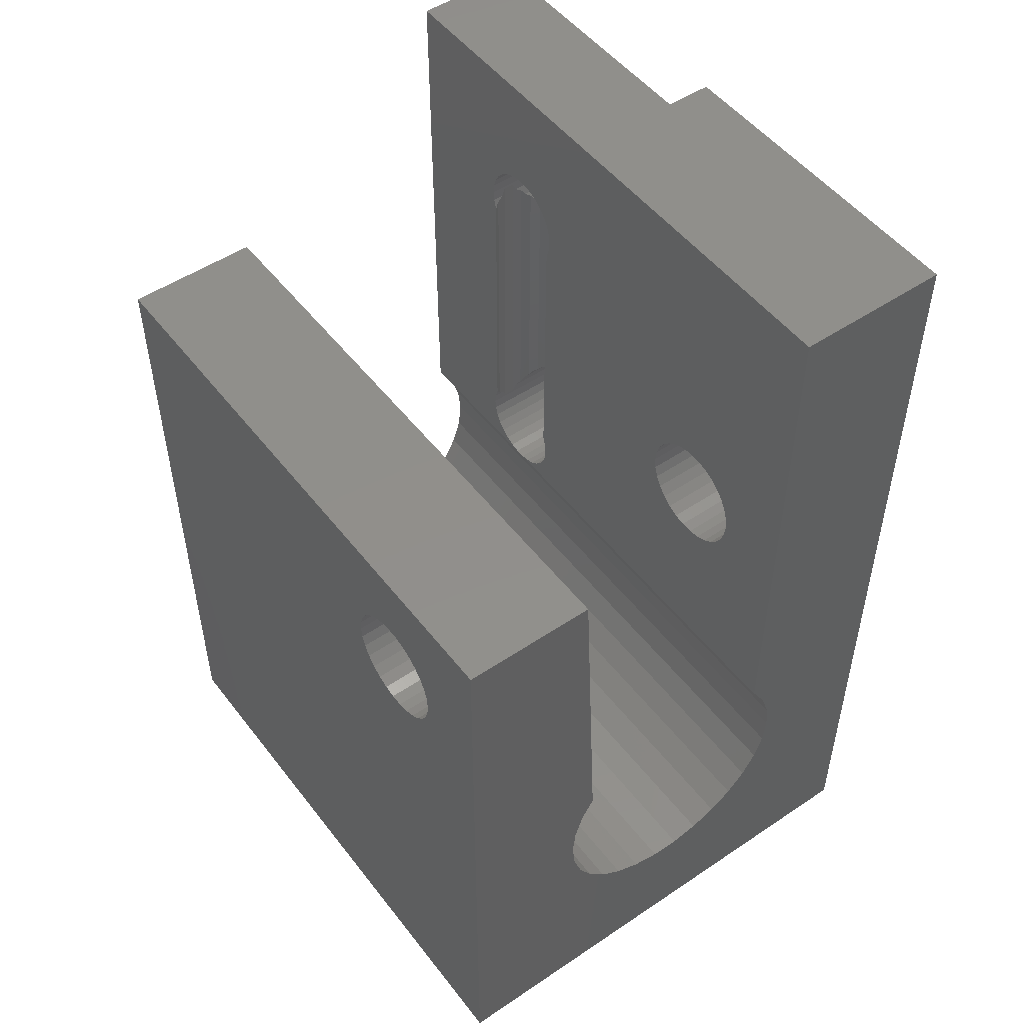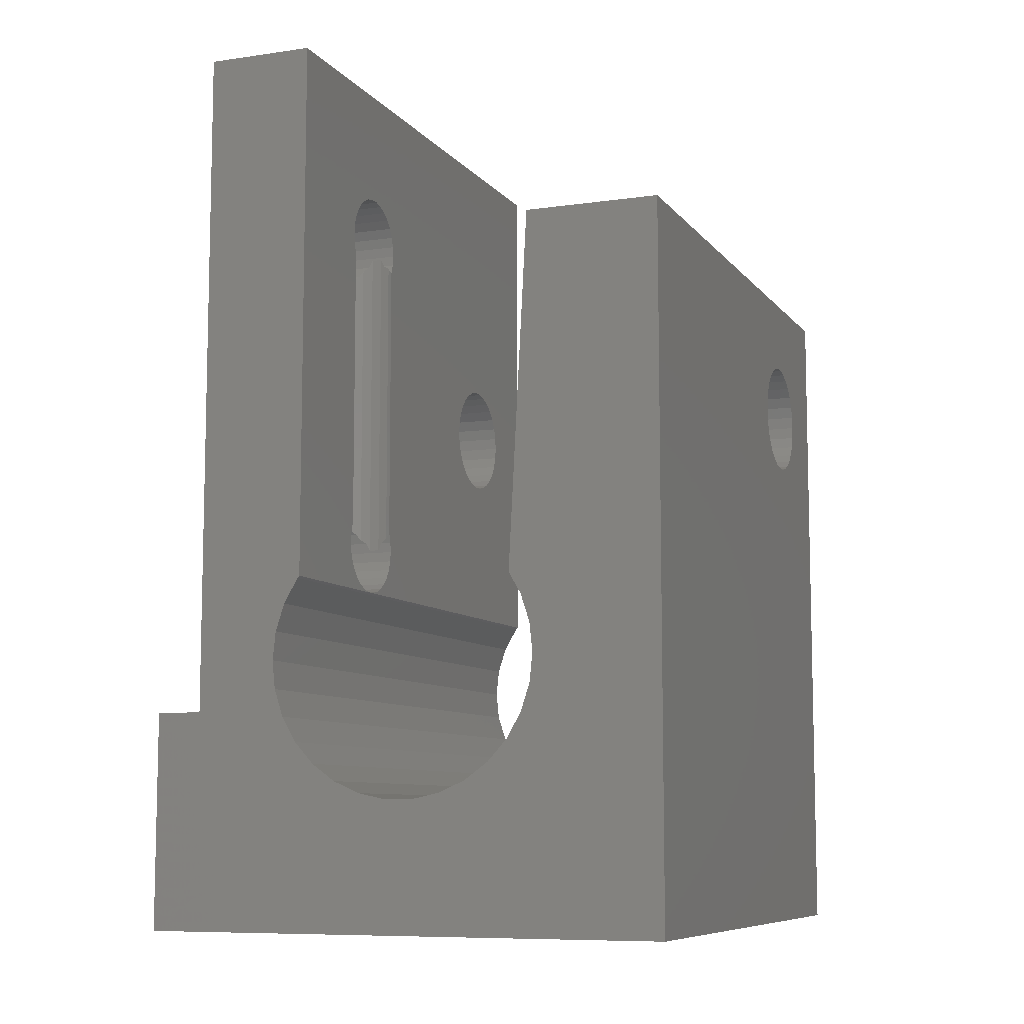
<metadata>
{"format":"stl","ext":"stl","renderer":"f3d","projection":"perspective","resolution":1024,"background":"white","views":[{"elev":50.8,"azim":143.7,"up":"+Y"},{"elev":-8.5,"azim":21.4,"up":"+Y"}]}
</metadata>
<code>
# stl→obj: 374 verts, 760 faces
v 0 0 0
v 0 0 18
v 0 6.5 10
v 0 14.1 2.325
v 0 17 0.65
v 0 27 0
v 3.941 8.863 0
v 16 0 0
v 16 0 18
v 3.85 8 0
v 3.941 7.137 0
v 4.209 6.312 0
v 4.643 5.561 0
v 5.223 4.916 0
v 5.925 4.406 0
v 6.718 4.053 0
v 7.566 3.873 0
v 0 6.5 18
v 1.4 6.5 18
v 7.566 3.873 18
v 4.643 5.561 18
v 5.223 4.916 18
v 5.925 4.406 18
v 6.718 4.053 18
v 0 14.1 5.675
v 2.4 14.1 2.325
v 0 17 7.35
v 2.4 17 7.35
v 2.4 14.1 5.675
v 0 19.9 2.325
v 2.4 17 0.65
v 0 19.9 5.675
v 2.4 19.9 5.675
v 0 27 10
v 2.4 19.9 2.325
v 1.4 27 10
v 4.7 27 0
v 4.209 9.688 0
v 4.643 10.44 0
v 4.7 10.5 0
v 1.4 6.5 10
v 1.4 10.51 12.84
v 1.4 10.51 13.16
v 4.7 10.51 12.84
v 4.7 10.57 12.54
v 1.4 10.57 12.54
v 1.4 10.57 13.46
v 4.7 10.51 13.16
v 4.7 10.7 12.25
v 1.4 10.7 12.25
v 1.4 10.7 13.75
v 4.7 10.57 13.46
v 4.7 10.89 12
v 1.4 10.89 12
v 1.4 10.89 14
v 4.7 10.7 13.75
v 1.4 11.12 11.79
v 1.4 11.12 14.21
v 4.7 11.12 14.21
v 4.7 10.89 14
v 4.7 11.12 11.79
v 1.4 11.39 11.63
v 1.4 11.39 14.37
v 4.7 11.39 14.37
v 4.7 11.39 11.63
v 1.4 11.69 11.53
v 1.4 11.69 14.47
v 4.7 11.69 14.47
v 4.7 11.69 11.53
v 1.4 12 11.5
v 1.4 12 14.5
v 4.7 12 14.5
v 3.828 12.31 11.53
v 1.4 12.31 11.53
v 3.943 12.08 11.51
v 4.7 12 11.5
v 1.4 12.31 14.47
v 3.828 12.31 14.47
v 3.943 12.08 14.49
v 1.4 12.61 11.63
v 1.4 21.69 11.53
v 3.51 12.61 11.63
v 3.636 12.44 11.57
v 1.4 12.61 14.37
v 3.51 12.61 14.37
v 1.4 27 18
v 3.636 12.44 14.43
v 1.4 12.88 11.79
v 1.4 21.39 11.63
v 3.232 12.88 11.79
v 3.35 12.73 11.7
v 1.4 12.88 14.21
v 3.232 12.88 14.21
v 1.4 21.12 14.21
v 1.4 21.39 14.37
v 3.35 12.73 14.3
v 1.4 13.11 12
v 1.4 21.12 11.79
v 2.996 13.11 12
v 3.096 12.99 11.89
v 1.4 13.11 14
v 2.996 13.11 14
v 3.096 12.99 14.11
v 1.4 13.3 12.25
v 1.4 20.89 12
v 2.81 13.3 12.25
v 2.886 13.2 12.12
v 1.4 13.3 13.75
v 2.81 13.3 13.75
v 1.4 20.89 14
v 2.886 13.2 13.88
v 1.4 13.43 12.54
v 1.4 20.7 12.25
v 2.682 13.43 12.54
v 2.73 13.36 12.39
v 1.4 13.43 13.46
v 2.682 13.43 13.46
v 1.4 20.7 13.75
v 2.73 13.36 13.61
v 1.4 13.49 12.84
v 1.4 20.57 12.54
v 2.633 13.46 12.69
v 1.4 13.49 13.16
v 2.633 13.46 13.31
v 1.4 20.57 13.46
v 1.4 20.51 13.16
v 1.4 20.51 12.84
v 2.6 13.49 13
v 2.616 13.49 12.84
v 2.616 13.49 13.16
v 2.6 20.51 13
v 2.616 20.51 12.84
v 2.633 20.54 12.69
v 2.633 20.54 13.31
v 2.616 20.51 13.16
v 2.682 20.57 12.54
v 2.682 20.57 13.46
v 2.73 20.64 12.39
v 2.81 20.7 12.25
v 2.81 20.7 13.75
v 2.73 20.64 13.61
v 2.886 20.8 12.12
v 2.996 20.89 12
v 2.996 20.89 14
v 2.886 20.8 13.88
v 3.096 21.01 11.89
v 3.232 21.12 11.79
v 3.232 21.12 14.21
v 3.096 21.01 14.11
v 3.35 21.27 11.7
v 3.51 21.39 11.63
v 1.4 21.69 14.47
v 3.51 21.39 14.37
v 3.35 21.27 14.3
v 1.4 22 11.5
v 3.636 21.56 11.57
v 3.828 21.69 11.53
v 1.4 22 14.5
v 3.828 21.69 14.47
v 3.636 21.56 14.43
v 1.4 22.31 11.53
v 3.943 21.92 11.51
v 4.7 22 11.5
v 1.4 22.31 14.47
v 4.7 22.31 14.47
v 3.943 21.92 14.49
v 4.7 22 14.5
v 1.4 22.61 11.63
v 4.7 22.31 11.53
v 1.4 22.61 14.37
v 4.7 22.61 14.37
v 1.4 22.88 11.79
v 4.7 22.61 11.63
v 1.4 22.88 14.21
v 4.7 22.88 14.21
v 1.4 23.11 12
v 4.7 22.88 11.79
v 1.4 23.11 14
v 4.7 23.11 14
v 1.4 23.3 12.25
v 4.7 23.11 12
v 4.7 23.3 12.25
v 1.4 23.3 13.75
v 1.4 23.43 12.54
v 4.7 23.43 12.54
v 1.4 23.43 13.46
v 4.7 23.3 13.75
v 1.4 23.49 12.84
v 4.7 23.49 12.84
v 1.4 23.49 13.16
v 4.7 23.43 13.46
v 4.7 23.49 13.16
v 4.7 27 18
v 4.209 9.688 18
v 4.643 10.44 18
v 4.7 10.5 18
v 3.85 8 18
v 3.941 8.863 18
v 3.941 7.137 18
v 4.209 6.312 18
v 10.07 4.406 0
v 10.07 4.406 18
v 10.78 4.916 0
v 10.78 4.916 18
v 11.36 5.561 18
v 11.36 5.561 0
v 11.79 6.312 18
v 11.79 6.312 0
v 11.42 10.33 0
v 11.42 10.33 18
v 11.69 15.48 4.875
v 11.68 15.26 3.817
v 11.68 15.34 3.459
v 11.68 15.26 4.183
v 11.69 15.48 3.125
v 11.68 15.34 4.541
v 11.7 15.7 2.829
v 11.72 15.97 2.584
v 11.73 16.29 2.401
v 11.75 16.64 2.288
v 11.98 21 0
v 11.79 9.688 0
v 16 21 0
v 11.7 15.7 5.171
v 11.72 15.97 5.416
v 11.73 16.29 5.599
v 11.75 16.64 5.712
v 11.79 9.688 18
v 16 21 18
v 11.98 21 18
v 16 15.26 3.817
v 16 15.26 4.183
v 16 15.34 3.459
v 16 15.34 4.541
v 16 15.48 3.125
v 16 15.48 4.875
v 16 15.7 2.829
v 16 15.7 5.171
v 16 15.97 2.584
v 16 15.97 5.416
v 16 16.29 2.401
v 16 16.29 5.599
v 11.77 17 2.25
v 16 16.64 2.288
v 11.77 17 5.75
v 16 16.64 5.712
v 11.79 17.36 2.288
v 16 17 2.25
v 11.79 17.36 5.712
v 16 17 5.75
v 11.81 17.71 2.401
v 16 17.36 2.288
v 11.81 17.71 5.599
v 16 17.36 5.712
v 12.06 7.137 18
v 12.06 7.137 0
v 12.06 8.863 0
v 12.06 8.863 18
v 11.82 18.03 2.584
v 16 17.71 2.401
v 11.82 18.03 5.416
v 16 17.71 5.599
v 11.84 18.3 2.829
v 16 18.03 2.584
v 11.84 18.3 5.171
v 16 18.03 5.416
v 11.85 18.52 3.125
v 16 18.3 2.829
v 11.85 18.52 4.875
v 16 18.3 5.171
v 11.86 18.66 3.459
v 16 18.52 3.125
v 11.86 18.66 4.541
v 16 18.52 4.875
v 11.86 18.74 3.817
v 16 18.66 3.459
v 11.86 18.74 4.183
v 16 18.66 4.541
v 16 18.74 3.817
v 16 18.74 4.183
v 12.15 8 18
v 12.15 8 0
v 2.4 15.26 4.183
v 2.4 15.26 3.817
v 2.4 15.34 3.459
v 2.4 15.48 3.125
v 2.4 15.7 2.829
v 2.4 15.97 2.584
v 2.4 15.34 4.541
v 2.4 15.48 4.875
v 2.4 15.7 5.171
v 2.4 15.97 5.416
v 4.7 15.26 3.817
v 4.7 15.34 3.459
v 4.7 15.26 4.183
v 4.7 15.48 3.125
v 4.7 15.34 4.541
v 4.7 15.7 2.829
v 4.7 15.48 4.875
v 4.7 15.97 5.416
v 4.7 15.7 5.171
v 2.4 16.29 2.401
v 4.7 15.97 2.584
v 2.4 16.29 5.599
v 4.7 16.29 5.599
v 2.4 16.64 2.288
v 4.7 16.29 2.401
v 2.4 16.64 5.712
v 4.7 16.64 5.712
v 2.4 17 2.25
v 4.7 16.64 2.288
v 2.4 17 5.75
v 4.7 17 5.75
v 2.4 17.36 2.288
v 2.4 17.71 2.401
v 4.7 17 2.25
v 2.4 17.36 5.712
v 4.7 17.36 5.712
v 2.4 17.71 5.599
v 4.7 17.36 2.288
v 4.7 17.71 5.599
v 2.4 18.03 2.584
v 4.7 17.71 2.401
v 2.4 18.03 5.416
v 4.7 18.03 5.416
v 2.4 18.3 2.829
v 4.7 18.03 2.584
v 2.4 18.3 5.171
v 4.7 18.3 5.171
v 2.4 18.52 3.125
v 4.7 18.3 2.829
v 4.7 18.52 3.125
v 2.4 18.52 4.875
v 2.4 18.66 3.459
v 4.7 18.66 3.459
v 2.4 18.66 4.541
v 4.7 18.52 4.875
v 2.4 18.74 3.817
v 4.7 18.74 3.817
v 2.4 18.74 4.183
v 4.7 18.66 4.541
v 4.7 18.74 4.183
v 4.257 12.08 11.51
v 4.257 21.92 14.49
v 4.257 12.08 14.49
v 4.257 21.92 11.51
v 4.372 12.31 11.53
v 4.372 21.69 14.47
v 4.372 12.31 14.47
v 4.372 21.69 11.53
v 4.564 12.44 11.57
v 4.7 12.31 11.53
v 4.564 21.56 14.43
v 4.564 12.44 14.43
v 4.7 12.31 14.47
v 4.564 21.56 11.57
v 4.7 21.69 11.53
v 4.7 21.69 14.47
v 4.69 12.61 11.63
v 4.7 12.61 11.63
v 4.69 21.39 14.37
v 4.69 12.61 14.37
v 4.7 12.61 14.37
v 4.69 21.39 11.63
v 4.7 21.39 11.63
v 4.7 21.39 14.37
v 4.7 12.62 11.63
v 4.7 21.38 14.37
v 4.7 12.62 14.37
v 4.7 21.38 11.63
v 8.434 3.873 0
v 8.434 3.873 18
v 9.282 4.053 0
v 9.282 4.053 18
f 1 2 3
f 1 4 5
f 1 5 6
f 1 6 7
f 1 3 4
f 1 8 9
f 1 9 2
f 1 10 11
f 1 11 12
f 1 7 10
f 1 12 13
f 1 13 14
f 1 14 15
f 1 15 16
f 1 16 17
f 1 17 8
f 2 18 3
f 2 19 18
f 2 9 20
f 2 21 19
f 2 22 21
f 2 23 22
f 2 24 23
f 2 20 24
f 4 25 26
f 4 26 5
f 25 27 28
f 25 29 26
f 25 28 29
f 5 30 6
f 5 26 31
f 5 31 30
f 27 32 33
f 27 34 32
f 27 33 28
f 30 32 6
f 30 31 35
f 30 35 33
f 30 33 32
f 32 34 6
f 6 34 36
f 6 36 37
f 6 38 7
f 6 39 38
f 6 40 39
f 6 37 40
f 34 41 36
f 3 25 4
f 3 27 25
f 3 34 27
f 3 18 41
f 3 41 34
f 18 19 41
f 42 43 44
f 42 44 45
f 42 45 46
f 43 47 48
f 43 48 44
f 46 45 49
f 46 49 50
f 47 51 52
f 47 52 48
f 50 49 53
f 50 53 54
f 51 55 56
f 51 56 52
f 54 53 57
f 55 58 59
f 55 60 56
f 55 59 60
f 57 53 61
f 57 61 62
f 58 63 64
f 58 64 59
f 62 61 65
f 62 65 66
f 63 67 68
f 63 68 64
f 66 65 69
f 66 69 70
f 67 71 72
f 67 72 68
f 70 73 74
f 70 75 73
f 70 69 76
f 70 76 75
f 71 77 78
f 71 78 79
f 71 79 72
f 74 80 81
f 74 81 36
f 74 82 80
f 74 83 82
f 74 73 83
f 77 84 85
f 77 86 84
f 77 85 87
f 77 87 78
f 80 88 89
f 80 89 81
f 80 90 88
f 80 91 90
f 80 82 91
f 84 92 93
f 84 94 92
f 84 95 94
f 84 86 95
f 84 93 96
f 84 96 85
f 88 97 98
f 88 98 89
f 88 99 97
f 88 100 99
f 88 90 100
f 92 101 102
f 92 94 101
f 92 102 103
f 92 103 93
f 97 104 105
f 97 105 98
f 97 106 104
f 97 107 106
f 97 99 107
f 101 108 109
f 101 110 108
f 101 94 110
f 101 109 111
f 101 111 102
f 104 112 113
f 104 113 105
f 104 114 112
f 104 115 114
f 104 106 115
f 108 116 117
f 108 118 116
f 108 110 118
f 108 117 119
f 108 119 109
f 112 120 121
f 112 121 113
f 112 122 120
f 112 114 122
f 116 123 124
f 116 125 123
f 116 118 125
f 116 124 117
f 120 123 126
f 120 127 121
f 120 126 127
f 120 128 123
f 120 129 128
f 120 122 129
f 123 125 126
f 123 128 130
f 123 130 124
f 127 126 131
f 127 131 132
f 127 132 133
f 127 133 121
f 126 125 134
f 126 135 131
f 126 134 135
f 121 133 136
f 121 136 113
f 125 118 137
f 125 137 134
f 113 136 138
f 113 138 139
f 113 139 105
f 118 110 140
f 118 141 137
f 118 140 141
f 105 139 142
f 105 142 143
f 105 143 98
f 110 94 144
f 110 145 140
f 110 144 145
f 98 143 146
f 98 146 147
f 98 147 89
f 94 95 148
f 94 149 144
f 94 148 149
f 89 147 150
f 89 150 151
f 89 151 81
f 95 152 153
f 95 86 152
f 95 154 148
f 95 153 154
f 81 155 36
f 81 151 156
f 81 156 157
f 81 157 155
f 152 158 159
f 152 86 158
f 152 160 153
f 152 159 160
f 155 161 36
f 155 157 162
f 155 162 163
f 155 163 161
f 158 164 165
f 158 86 164
f 158 166 159
f 158 167 166
f 158 165 167
f 161 168 36
f 161 163 169
f 161 169 168
f 164 170 171
f 164 86 170
f 164 171 165
f 168 172 36
f 168 169 173
f 168 173 172
f 170 174 175
f 170 86 174
f 170 175 171
f 172 176 36
f 172 173 177
f 172 177 176
f 174 178 179
f 174 86 178
f 174 179 175
f 176 180 36
f 176 177 181
f 176 181 182
f 176 182 180
f 178 183 179
f 178 86 183
f 180 184 36
f 180 182 185
f 180 185 184
f 183 186 187
f 183 86 186
f 183 187 179
f 184 188 36
f 184 185 189
f 184 189 188
f 186 190 191
f 186 86 190
f 186 191 187
f 188 190 36
f 188 189 192
f 188 192 190
f 190 86 36
f 190 192 191
f 36 86 193
f 36 193 37
f 86 194 195
f 86 195 196
f 86 196 193
f 41 42 46
f 41 43 42
f 41 46 50
f 41 50 54
f 41 54 57
f 41 57 62
f 41 62 66
f 41 66 70
f 41 70 74
f 41 74 36
f 41 19 43
f 19 47 43
f 19 51 47
f 19 55 51
f 19 58 55
f 19 63 58
f 19 67 63
f 19 71 67
f 19 77 71
f 19 86 77
f 19 197 198
f 19 199 197
f 19 198 194
f 19 200 199
f 19 194 86
f 19 21 200
f 201 202 203
f 201 203 8
f 202 204 203
f 202 9 204
f 203 204 205
f 203 206 8
f 203 205 206
f 204 9 205
f 206 205 207
f 206 208 8
f 206 207 208
f 205 9 207
f 209 210 211
f 209 212 213
f 209 214 212
f 209 213 215
f 209 216 214
f 209 215 217
f 209 211 216
f 209 217 218
f 209 218 219
f 209 219 220
f 209 220 221
f 209 222 210
f 209 221 223
f 209 223 222
f 210 224 211
f 210 225 224
f 210 226 225
f 210 227 226
f 210 222 228
f 210 228 229
f 210 230 227
f 210 229 230
f 212 214 231
f 212 231 213
f 214 216 232
f 214 232 231
f 213 231 233
f 213 233 215
f 216 211 234
f 216 234 232
f 215 233 235
f 215 235 217
f 211 224 236
f 211 236 234
f 217 235 237
f 217 237 218
f 224 225 238
f 224 238 236
f 218 237 239
f 218 239 219
f 225 226 240
f 225 240 238
f 219 239 241
f 219 241 220
f 226 227 242
f 226 242 240
f 220 243 221
f 220 241 244
f 220 244 243
f 227 245 246
f 227 230 245
f 227 246 242
f 243 247 221
f 243 244 248
f 243 248 247
f 245 249 250
f 245 230 249
f 245 250 246
f 247 251 221
f 247 248 252
f 247 252 251
f 249 253 254
f 249 230 253
f 249 254 250
f 208 207 255
f 208 256 8
f 208 255 256
f 207 9 255
f 222 257 228
f 222 223 257
f 228 257 258
f 228 258 229
f 251 259 221
f 251 252 260
f 251 260 259
f 253 261 262
f 253 230 261
f 253 262 254
f 259 263 221
f 259 260 264
f 259 264 263
f 261 265 266
f 261 230 265
f 261 266 262
f 263 267 221
f 263 264 268
f 263 268 267
f 265 269 270
f 265 230 269
f 265 270 266
f 267 271 221
f 267 268 272
f 267 272 271
f 269 273 274
f 269 230 273
f 269 274 270
f 271 275 221
f 271 272 276
f 271 276 275
f 273 277 278
f 273 221 277
f 273 230 221
f 273 278 274
f 275 277 221
f 275 276 279
f 275 279 280
f 275 280 277
f 277 280 278
f 221 230 223
f 230 229 223
f 256 255 281
f 256 282 8
f 256 281 282
f 255 9 281
f 257 282 258
f 257 8 282
f 257 223 8
f 258 282 281
f 258 281 9
f 258 9 229
f 8 231 232
f 8 232 234
f 8 233 231
f 8 234 9
f 8 235 233
f 8 237 235
f 8 239 237
f 8 241 239
f 8 223 241
f 9 234 236
f 9 236 238
f 9 238 240
f 9 240 229
f 240 242 229
f 241 223 244
f 242 246 229
f 244 223 248
f 246 250 229
f 248 223 252
f 250 254 229
f 252 223 260
f 254 262 229
f 260 223 264
f 262 266 229
f 264 223 268
f 266 270 229
f 268 223 272
f 270 274 229
f 272 223 276
f 274 278 229
f 276 223 279
f 278 280 223
f 278 223 229
f 279 223 280
f 26 29 283
f 26 284 285
f 26 283 284
f 26 285 286
f 26 286 287
f 26 287 288
f 26 288 31
f 29 289 283
f 29 290 289
f 29 291 290
f 29 292 291
f 29 28 292
f 284 283 293
f 284 293 294
f 284 294 285
f 283 289 295
f 283 295 293
f 285 294 296
f 285 296 286
f 289 290 297
f 289 297 295
f 286 296 298
f 286 298 287
f 290 291 299
f 290 299 297
f 287 298 288
f 291 292 300
f 291 301 299
f 291 300 301
f 288 302 31
f 288 298 303
f 288 303 302
f 292 304 305
f 292 28 304
f 292 305 300
f 302 306 31
f 302 303 307
f 302 307 306
f 304 308 309
f 304 28 308
f 304 309 305
f 306 310 31
f 306 307 311
f 306 311 310
f 308 312 313
f 308 28 312
f 308 313 309
f 31 310 314
f 31 314 315
f 31 315 35
f 310 311 316
f 310 316 314
f 312 28 317
f 312 317 318
f 312 318 313
f 28 319 317
f 28 33 319
f 314 316 320
f 314 320 315
f 317 319 321
f 317 321 318
f 315 322 35
f 315 320 323
f 315 323 322
f 319 324 325
f 319 33 324
f 319 325 321
f 322 326 35
f 322 323 327
f 322 327 326
f 324 328 329
f 324 33 328
f 324 329 325
f 326 330 35
f 326 327 331
f 326 331 332
f 326 332 330
f 328 333 329
f 328 33 333
f 330 334 35
f 330 332 335
f 330 335 334
f 333 336 337
f 333 33 336
f 333 337 329
f 334 338 35
f 334 335 339
f 334 339 338
f 336 340 341
f 336 33 340
f 336 341 337
f 338 340 33
f 338 33 35
f 338 339 342
f 338 342 340
f 340 342 341
f 128 131 130
f 128 129 132
f 128 132 131
f 131 135 130
f 129 122 133
f 129 133 132
f 130 135 134
f 130 134 124
f 122 114 136
f 122 136 133
f 124 134 137
f 124 137 117
f 114 115 138
f 114 138 136
f 117 137 141
f 117 141 119
f 115 106 139
f 115 139 138
f 119 141 140
f 119 140 109
f 106 107 142
f 106 142 139
f 109 140 145
f 109 145 111
f 107 99 143
f 107 143 142
f 111 145 144
f 111 144 102
f 99 100 146
f 99 146 143
f 102 144 149
f 102 149 103
f 100 90 146
f 103 149 148
f 103 148 93
f 146 90 147
f 90 91 147
f 93 148 154
f 93 154 96
f 147 91 150
f 91 82 150
f 96 154 153
f 96 153 85
f 150 82 151
f 82 83 151
f 85 153 160
f 85 160 87
f 151 83 156
f 83 73 156
f 87 160 159
f 87 159 78
f 156 73 157
f 73 75 157
f 78 159 166
f 78 166 79
f 157 75 162
f 10 197 199
f 10 199 11
f 10 7 197
f 197 7 198
f 11 199 200
f 11 200 12
f 7 38 198
f 198 38 194
f 75 343 162
f 75 76 343
f 79 166 344
f 79 345 72
f 79 344 345
f 162 343 346
f 162 346 163
f 166 167 344
f 12 200 21
f 12 21 13
f 38 39 194
f 194 39 195
f 343 347 346
f 343 76 347
f 345 344 348
f 345 349 72
f 345 348 349
f 346 347 350
f 346 350 163
f 344 167 348
f 347 351 350
f 347 76 352
f 347 352 351
f 349 348 353
f 349 354 355
f 349 353 354
f 349 355 72
f 350 351 356
f 350 356 357
f 350 357 163
f 348 358 353
f 348 167 358
f 351 359 356
f 351 352 360
f 351 360 359
f 354 353 361
f 354 362 363
f 354 361 362
f 354 363 355
f 356 359 364
f 356 364 365
f 356 365 357
f 353 366 361
f 353 358 366
f 39 40 195
f 195 40 196
f 13 21 22
f 13 22 14
f 359 360 367
f 359 367 364
f 362 361 368
f 362 369 363
f 362 368 369
f 364 367 370
f 364 370 365
f 361 366 368
f 40 44 196
f 40 45 44
f 40 49 45
f 40 53 49
f 40 61 53
f 40 65 61
f 40 293 295
f 40 295 297
f 40 294 293
f 40 297 65
f 40 296 294
f 40 298 296
f 40 303 298
f 40 307 303
f 40 311 307
f 40 316 311
f 40 37 316
f 196 44 48
f 196 48 52
f 196 52 56
f 196 56 60
f 196 60 59
f 196 59 64
f 196 64 68
f 196 68 72
f 196 72 355
f 196 355 363
f 196 363 369
f 196 369 368
f 196 368 366
f 196 366 358
f 196 358 193
f 65 297 69
f 69 297 299
f 69 299 76
f 76 299 301
f 76 301 352
f 352 301 300
f 352 300 360
f 360 300 367
f 367 300 305
f 367 305 309
f 367 309 313
f 367 313 370
f 316 37 320
f 313 318 370
f 320 37 323
f 318 321 370
f 323 37 327
f 321 325 370
f 327 37 331
f 325 329 365
f 325 365 370
f 331 37 332
f 329 337 365
f 332 37 335
f 337 341 365
f 335 37 339
f 341 342 37
f 341 357 365
f 341 163 357
f 341 169 163
f 341 173 169
f 341 37 173
f 339 37 342
f 358 167 193
f 167 165 193
f 165 171 193
f 173 37 177
f 171 175 193
f 177 37 181
f 175 179 193
f 181 37 182
f 179 187 193
f 182 37 185
f 187 191 193
f 185 37 193
f 185 193 189
f 191 192 193
f 189 193 192
f 14 22 15
f 22 23 15
f 15 23 16
f 23 24 16
f 16 24 17
f 24 20 17
f 17 20 371
f 17 371 8
f 20 9 372
f 20 372 371
f 371 372 373
f 371 373 8
f 372 9 374
f 372 374 373
f 373 201 8
f 373 374 201
f 374 202 201
f 374 9 202

</code>
